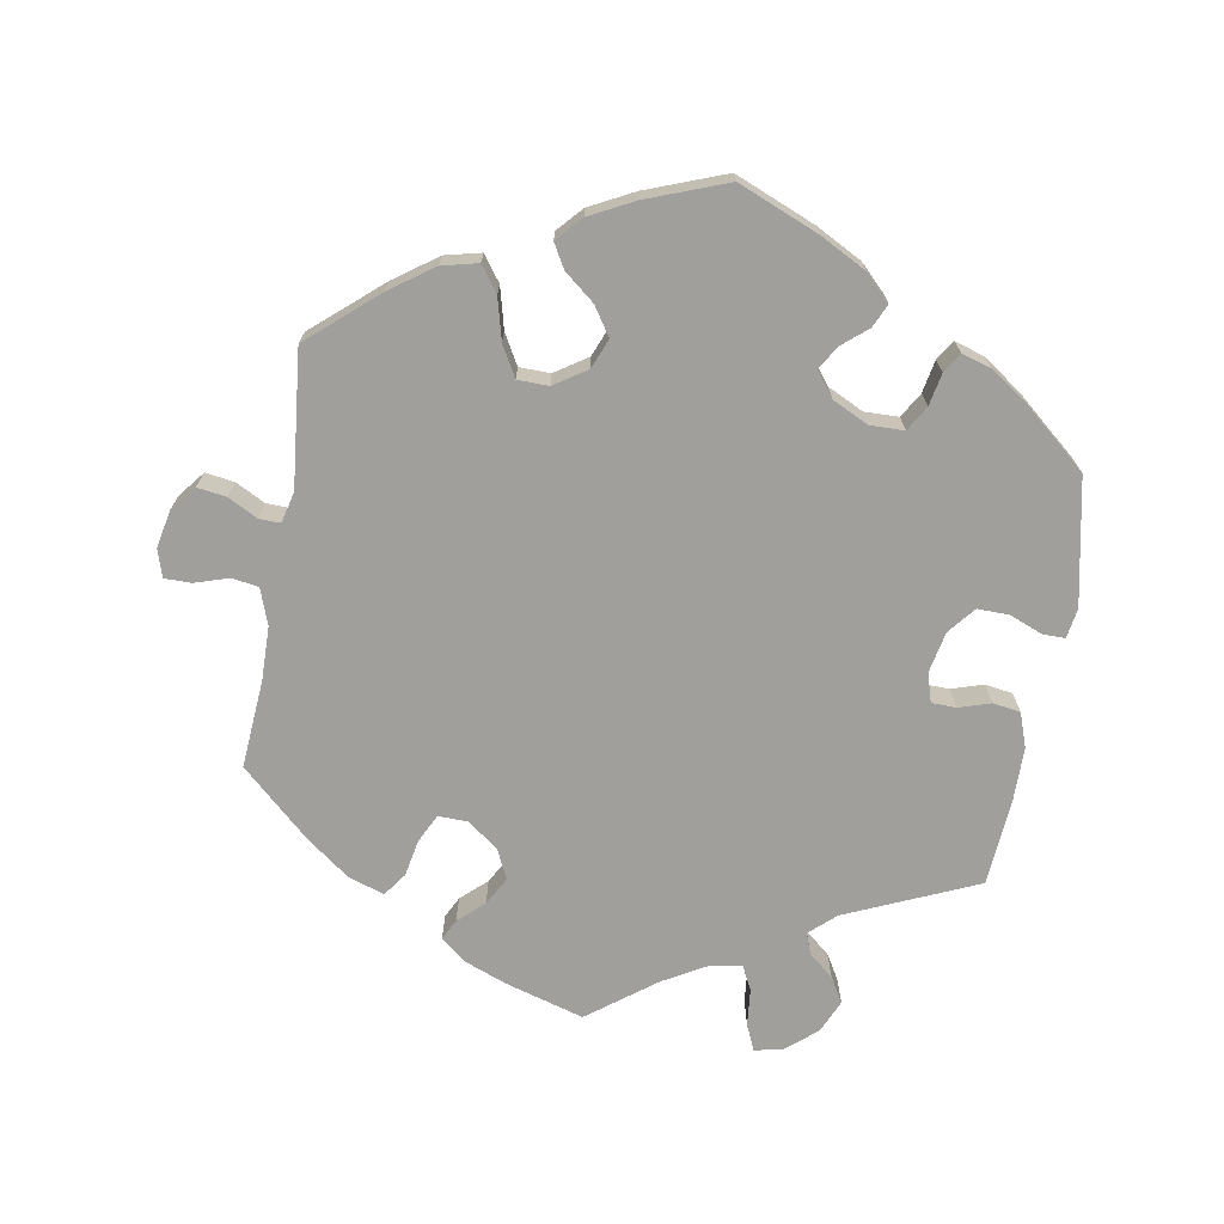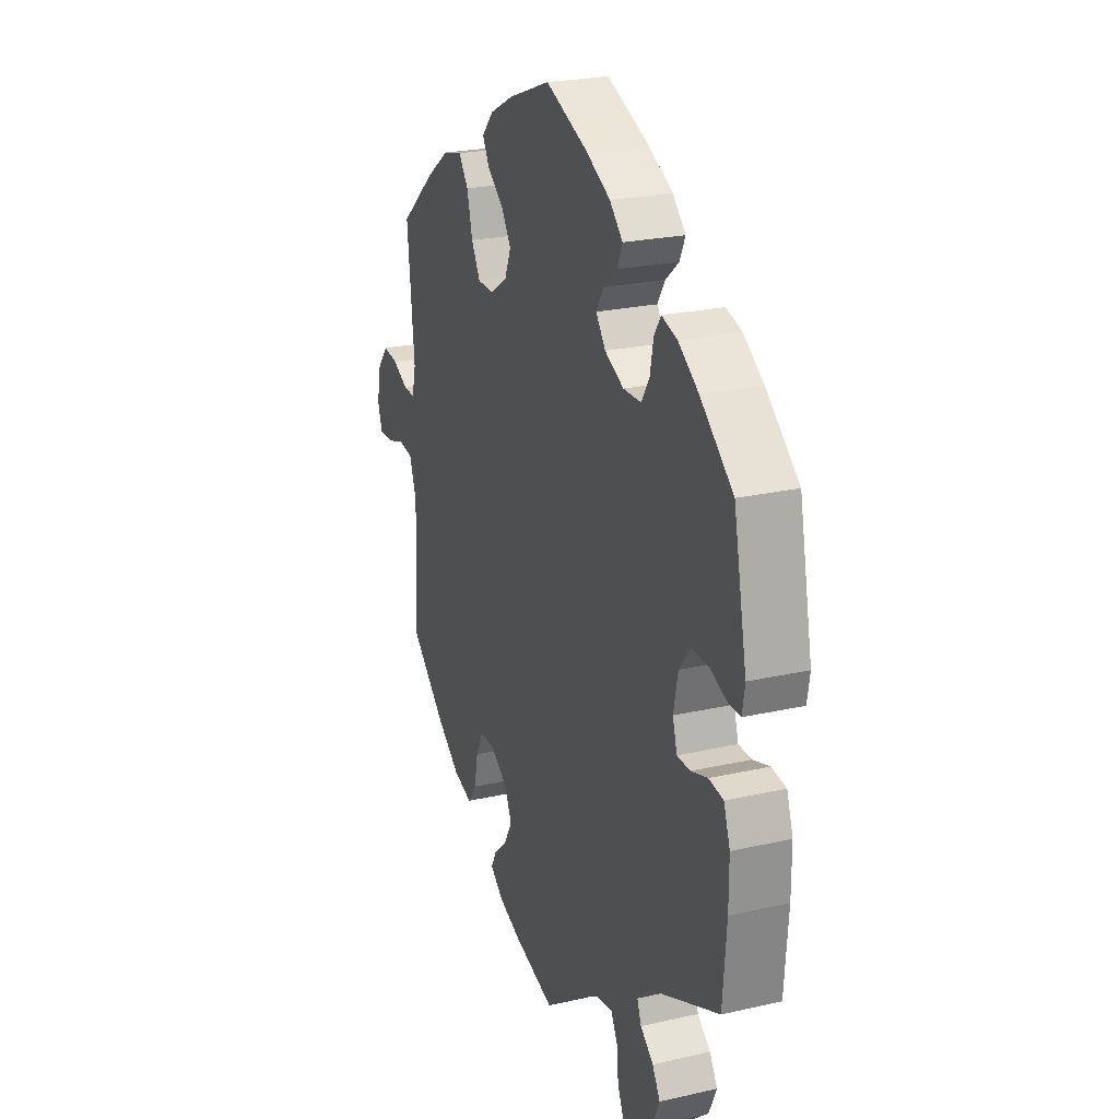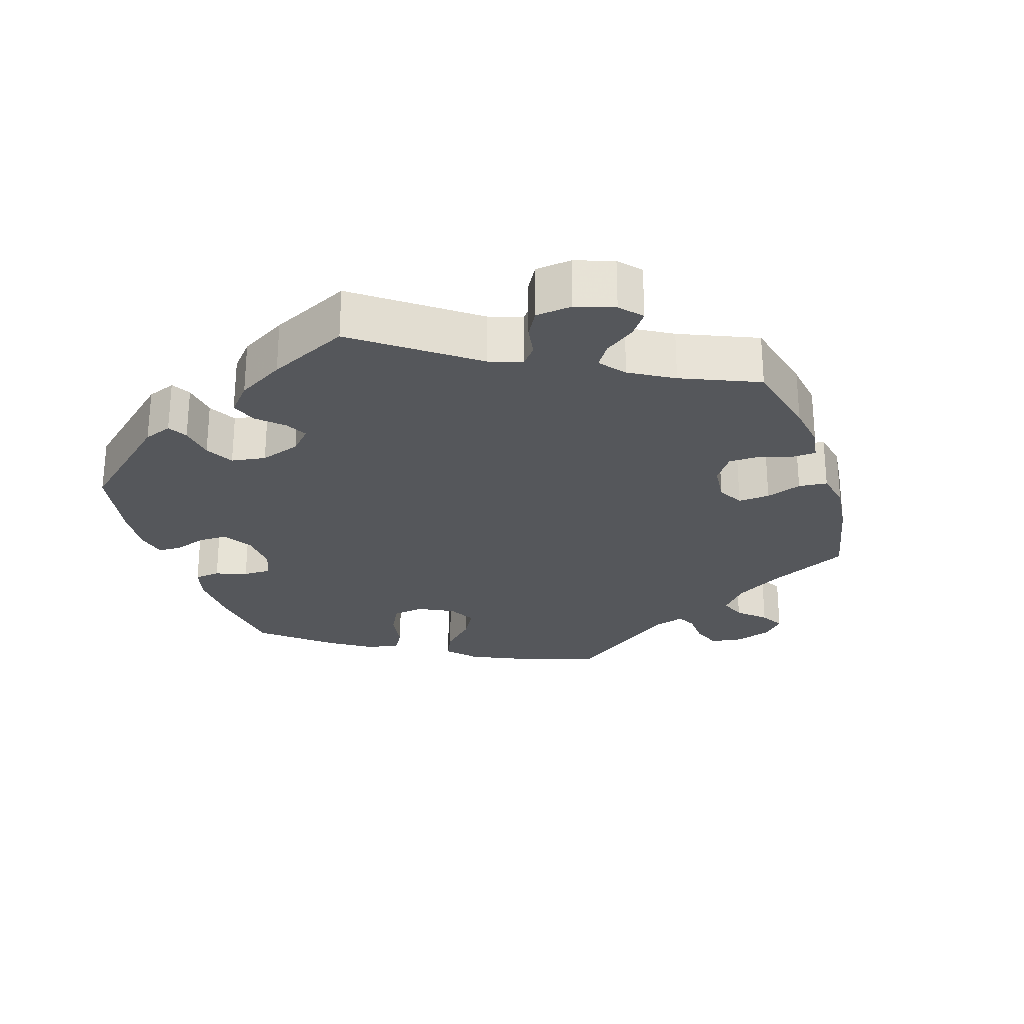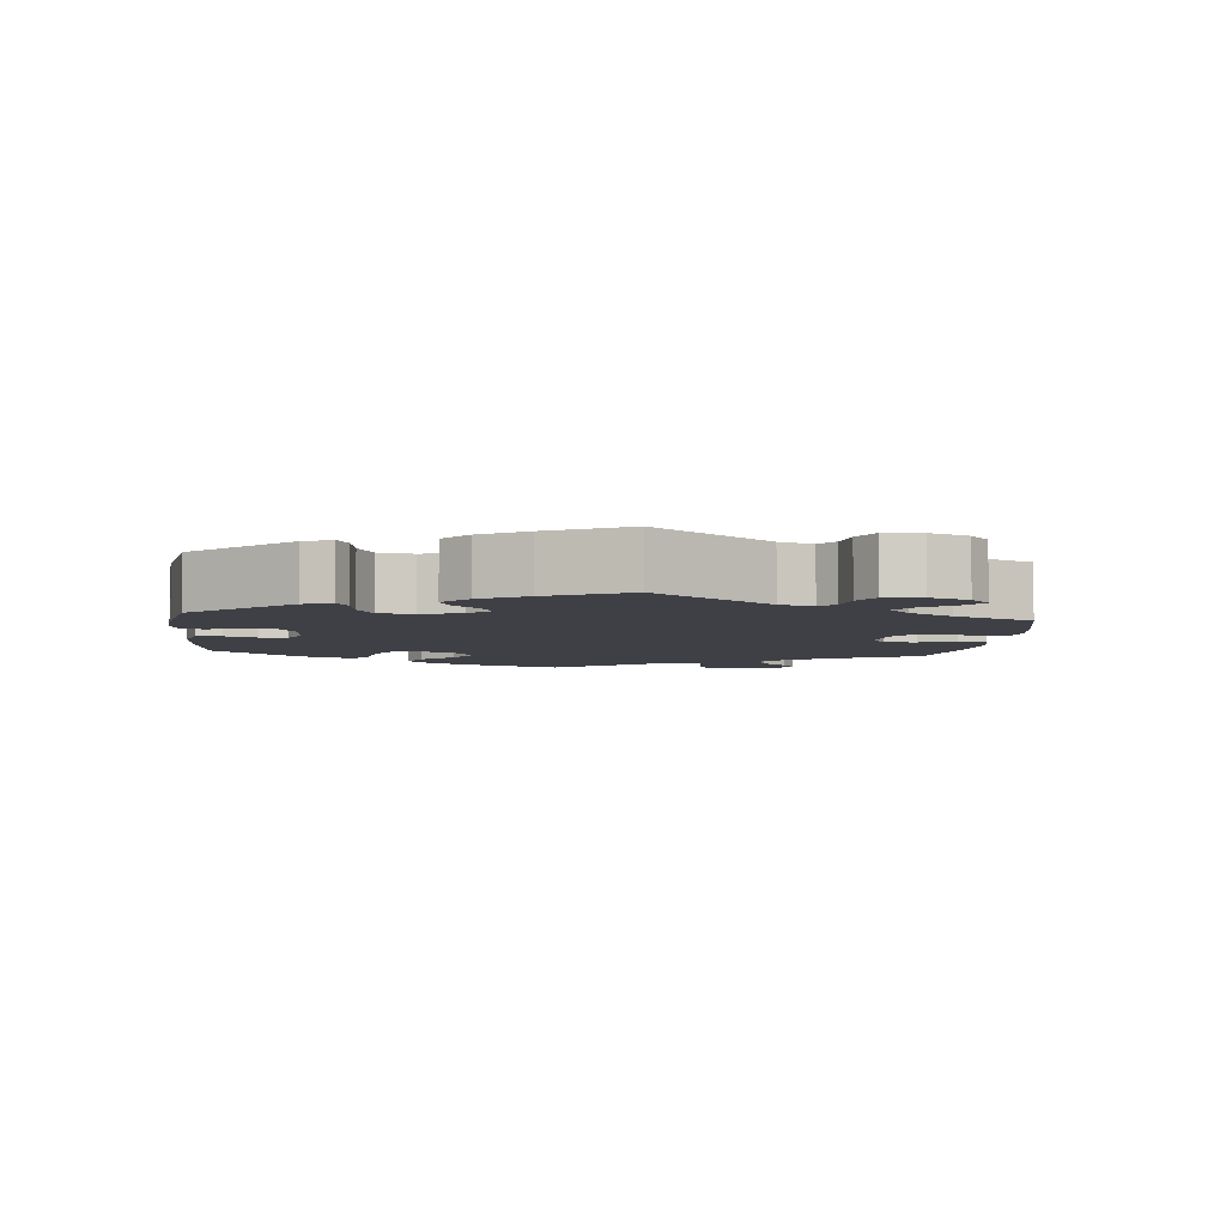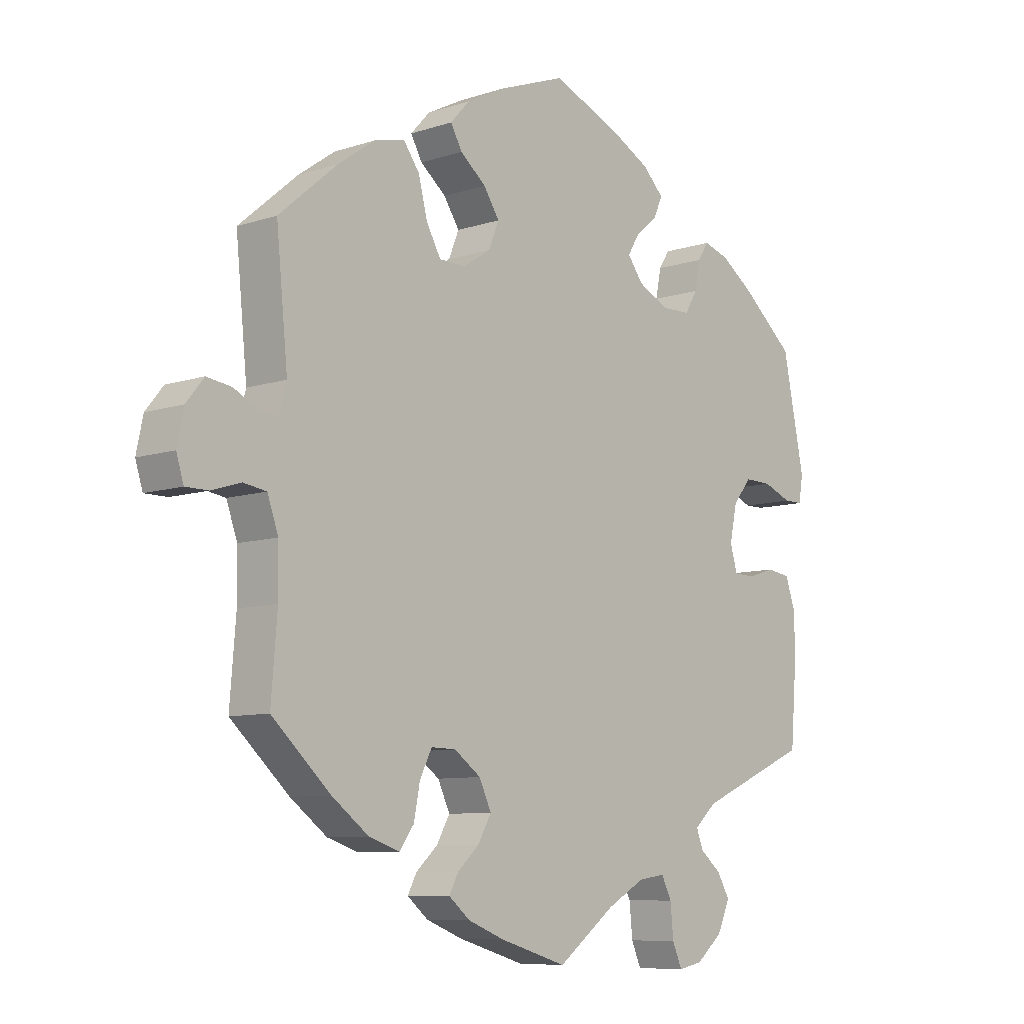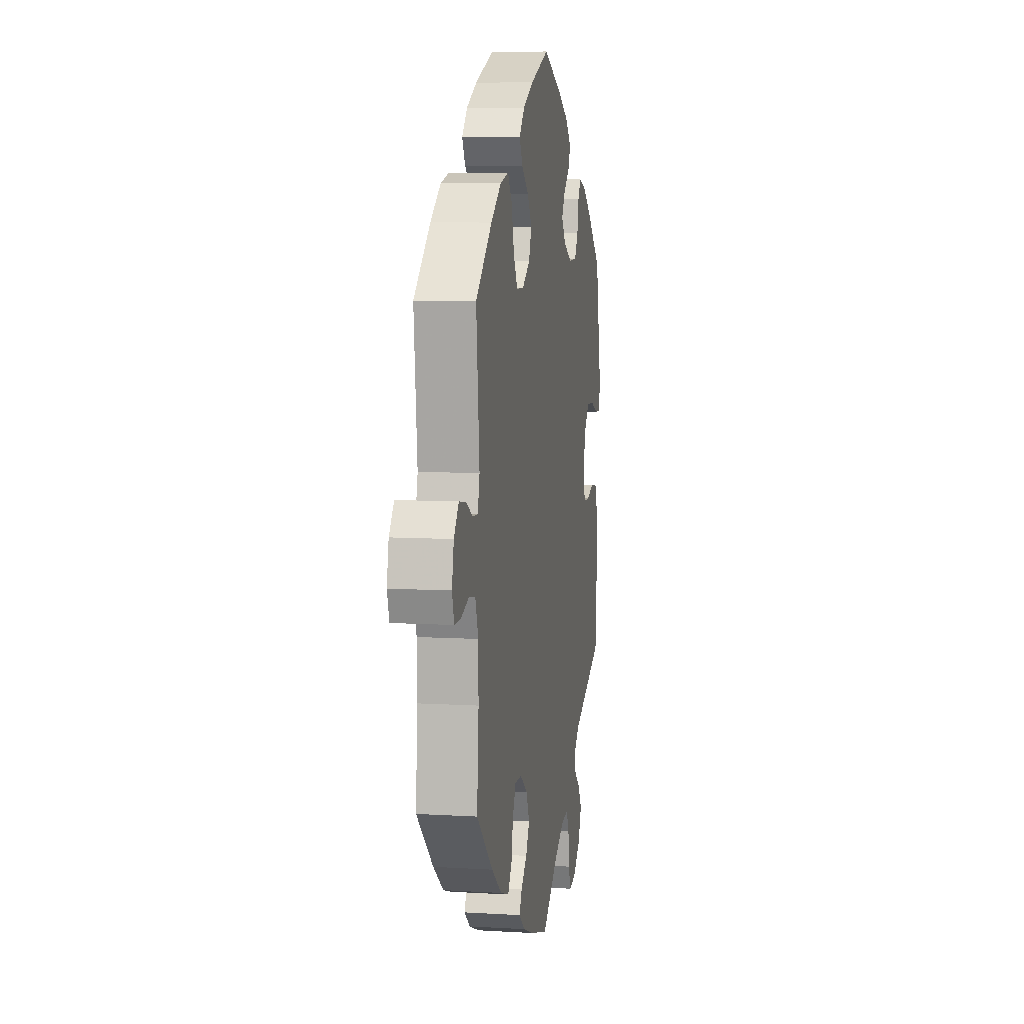
<metadata>
{"format":"obj","ext":"obj","renderer":"f3d","projection":"perspective","resolution":1024,"background":"white","views":[{"elev":-71.2,"azim":-9.6,"up":"+Y"},{"elev":23.5,"azim":68.9,"up":"+Z"},{"elev":-26.5,"azim":138.1,"up":"+Y"},{"elev":-5.2,"azim":114.0,"up":"+Y"},{"elev":-8.5,"azim":-48.0,"up":"+Z"},{"elev":8.0,"azim":-80.5,"up":"+Z"}]}
</metadata>
<code>
v 0.536 0.07 0.111
v 0.529 0.07 0.069
v 0.498 0.07 0.069
v 0.451 0.07 0.088
v 0.406 0.07 0.089
v 0.375 0.07 0.051
v 0.363 0.07 -0.007
v 0.375 0.07 -0.048
v 0.41 0.07 -0.049
v 0.455 0.07 -0.035
v 0.494 0.07 -0.041
v 0.511 0.07 -0.09
v 0.511 0.07 -0.165
v 0.501 0.07 -0.289
v 0.316 0.07 -0.369
v 0.279 0.07 -0.402
v 0.29 0.07 -0.432
v 0.325 0.07 -0.461
v 0.346 0.07 -0.497
v 0.325 0.07 -0.544
v 0.281 0.07 -0.581
v 0.241 0.07 -0.589
v 0.225 0.07 -0.552
v 0.22 0.07 -0.499
v 0.203 0.07 -0.465
v 0.158 0.07 -0.472
v 0.096 0.07 -0.507
v 0.001 0.07 -0.578
v -0.11 0.07 -0.545
v -0.171 0.07 -0.521
v -0.206 0.07 -0.492
v -0.191 0.07 -0.463
v -0.155 0.07 -0.43
v -0.133 0.07 -0.391
v -0.153 0.07 -0.348
v -0.197 0.07 -0.316
v -0.238 0.07 -0.315
v -0.258 0.07 -0.355
v -0.268 0.07 -0.407
v -0.292 0.07 -0.44
v -0.343 0.07 -0.423
v -0.404 0.07 -0.377
v -0.501 0.07 -0.288
v -0.491 0.07 -0.163
v -0.492 0.07 -0.087
v -0.51 0.07 -0.036
v -0.548 0.07 -0.03
v -0.596 0.07 -0.045
v -0.634 0.07 -0.045
v -0.646 0.07 -0.006
v -0.635 0.07 0.047
v -0.606 0.07 0.083
v -0.565 0.07 0.077
v -0.523 0.07 0.055
v -0.493 0.07 0.054
v -0.482 0.07 0.098
v -0.501 0.07 0.289
v -0.404 0.07 0.372
v -0.343 0.07 0.415
v -0.292 0.07 0.427
v -0.266 0.07 0.391
v -0.251 0.07 0.332
v -0.227 0.07 0.289
v -0.183 0.07 0.288
v -0.137 0.07 0.318
v -0.12 0.07 0.36
v -0.146 0.07 0.4
v -0.189 0.07 0.435
v -0.208 0.07 0.469
v -0.176 0.07 0.504
v -0.113 0.07 0.536
v 0 0.07 0.578
v 0.113 0.07 0.531
v 0.179 0.07 0.496
v 0.214 0.07 0.461
v 0.199 0.07 0.428
v 0.163 0.07 0.398
v 0.143 0.07 0.365
v 0.169 0.07 0.33
v 0.22 0.07 0.305
v 0.268 0.07 0.306
v 0.289 0.07 0.341
v 0.298 0.07 0.387
v 0.316 0.07 0.415
v 0.358 0.07 0.402
v 0.412 0.07 0.364
v 0.5 0.07 0.289
v 0.536 0 0.111
v 0.529 0 0.069
v 0.498 0 0.069
v 0.451 0 0.088
v 0.406 0 0.089
v 0.375 0 0.051
v 0.363 0 -0.007
v 0.375 0 -0.048
v 0.41 0 -0.049
v 0.455 0 -0.035
v 0.494 0 -0.041
v 0.511 0 -0.09
v 0.511 0 -0.165
v 0.501 0 -0.289
v 0.316 0 -0.369
v 0.279 0 -0.402
v 0.29 0 -0.432
v 0.325 0 -0.461
v 0.346 0 -0.497
v 0.325 0 -0.544
v 0.281 0 -0.581
v 0.241 0 -0.589
v 0.225 0 -0.552
v 0.22 0 -0.499
v 0.203 0 -0.465
v 0.158 0 -0.472
v 0.096 0 -0.507
v 0.001 0 -0.578
v -0.11 0 -0.545
v -0.171 0 -0.521
v -0.206 0 -0.492
v -0.191 0 -0.463
v -0.155 0 -0.43
v -0.133 0 -0.391
v -0.153 0 -0.348
v -0.197 0 -0.316
v -0.238 0 -0.315
v -0.258 0 -0.355
v -0.268 0 -0.407
v -0.292 0 -0.44
v -0.343 0 -0.423
v -0.404 0 -0.377
v -0.501 0 -0.288
v -0.491 0 -0.163
v -0.492 0 -0.087
v -0.51 0 -0.036
v -0.548 0 -0.03
v -0.596 0 -0.045
v -0.634 0 -0.045
v -0.646 0 -0.006
v -0.635 0 0.047
v -0.606 0 0.083
v -0.565 0 0.077
v -0.523 0 0.055
v -0.493 0 0.054
v -0.482 0 0.098
v -0.501 0 0.289
v -0.404 0 0.372
v -0.343 0 0.415
v -0.292 0 0.427
v -0.266 0 0.391
v -0.251 0 0.332
v -0.227 0 0.289
v -0.183 0 0.288
v -0.137 0 0.318
v -0.12 0 0.36
v -0.146 0 0.4
v -0.189 0 0.435
v -0.208 0 0.469
v -0.176 0 0.504
v -0.113 0 0.536
v 0 0 0.578
v 0.113 0 0.531
v 0.179 0 0.496
v 0.214 0 0.461
v 0.199 0 0.428
v 0.163 0 0.398
v 0.143 0 0.365
v 0.169 0 0.33
v 0.22 0 0.305
v 0.268 0 0.306
v 0.289 0 0.341
v 0.298 0 0.387
v 0.316 0 0.415
v 0.358 0 0.402
v 0.412 0 0.364
v 0.5 0 0.289
f 82 83 84 85
f 81 82 85 86
f 74 75 76 77
f 74 77 78
f 73 74 78
f 72 73 78
f 71 72 78
f 70 71 78 79
f 67 68 69 70
f 66 67 70 79
f 59 60 61 62
f 59 62 63
f 56 57 58 59
f 55 56 59 63
f 51 52 53 54
f 51 54 55
f 50 51 55
f 47 48 49 50
f 46 47 50 55
f 45 46 55 63
f 41 42 43 44
f 38 39 40 41
f 37 38 41 44
f 36 37 44 45
f 30 31 32 33
f 30 33 34
f 27 28 29 30
f 26 27 30 34
f 25 26 34 35
f 21 22 23 24
f 21 24 25
f 20 21 25
f 17 18 19 20
f 16 17 20 25
f 15 16 25 35
f 9 10 11 12
f 8 9 12 13
f 1 2 3 4
f 1 4 5
f 81 86 87 1
f 65 66 79 80
f 64 65 80
f 64 80 81 1
f 8 13 14 15
f 7 8 15 35
f 6 7 35 36
f 63 64 1 5
f 36 45 63
f 5 6 36 63
f 172 171 170 169
f 173 172 169 168
f 164 163 162 161
f 165 164 161
f 165 161 160
f 165 160 159
f 165 159 158
f 166 165 158 157
f 157 156 155 154
f 166 157 154 153
f 149 148 147 146
f 150 149 146
f 146 145 144 143
f 150 146 143 142
f 141 140 139 138
f 142 141 138
f 142 138 137
f 137 136 135 134
f 142 137 134 133
f 150 142 133 132
f 131 130 129 128
f 128 127 126 125
f 131 128 125 124
f 132 131 124 123
f 120 119 118 117
f 121 120 117
f 117 116 115 114
f 121 117 114 113
f 122 121 113 112
f 111 110 109 108
f 112 111 108
f 112 108 107
f 107 106 105 104
f 112 107 104 103
f 122 112 103 102
f 99 98 97 96
f 100 99 96 95
f 91 90 89 88
f 92 91 88
f 88 174 173 168
f 167 166 153 152
f 167 152 151
f 88 168 167 151
f 102 101 100 95
f 122 102 95 94
f 123 122 94 93
f 92 88 151 150
f 150 132 123
f 150 123 93 92
f 1 88 89 2
f 2 89 90 3
f 3 90 91 4
f 4 91 92 5
f 5 92 93 6
f 6 93 94 7
f 7 94 95 8
f 8 95 96 9
f 9 96 97 10
f 10 97 98 11
f 11 98 99 12
f 12 99 100 13
f 13 100 101 14
f 14 101 102 15
f 15 102 103 16
f 16 103 104 17
f 17 104 105 18
f 18 105 106 19
f 19 106 107 20
f 20 107 108 21
f 21 108 109 22
f 22 109 110 23
f 23 110 111 24
f 24 111 112 25
f 25 112 113 26
f 26 113 114 27
f 27 114 115 28
f 28 115 116 29
f 29 116 117 30
f 30 117 118 31
f 31 118 119 32
f 32 119 120 33
f 33 120 121 34
f 34 121 122 35
f 35 122 123 36
f 36 123 124 37
f 37 124 125 38
f 38 125 126 39
f 39 126 127 40
f 40 127 128 41
f 41 128 129 42
f 42 129 130 43
f 43 130 131 44
f 44 131 132 45
f 45 132 133 46
f 46 133 134 47
f 47 134 135 48
f 48 135 136 49
f 49 136 137 50
f 50 137 138 51
f 51 138 139 52
f 52 139 140 53
f 53 140 141 54
f 54 141 142 55
f 55 142 143 56
f 56 143 144 57
f 57 144 145 58
f 58 145 146 59
f 59 146 147 60
f 60 147 148 61
f 61 148 149 62
f 62 149 150 63
f 63 150 151 64
f 64 151 152 65
f 65 152 153 66
f 66 153 154 67
f 67 154 155 68
f 68 155 156 69
f 69 156 157 70
f 70 157 158 71
f 71 158 159 72
f 72 159 160 73
f 73 160 161 74
f 74 161 162 75
f 75 162 163 76
f 76 163 164 77
f 77 164 165 78
f 78 165 166 79
f 79 166 167 80
f 80 167 168 81
f 81 168 169 82
f 82 169 170 83
f 83 170 171 84
f 84 171 172 85
f 85 172 173 86
f 86 173 174 87
f 87 174 88 1

</code>
